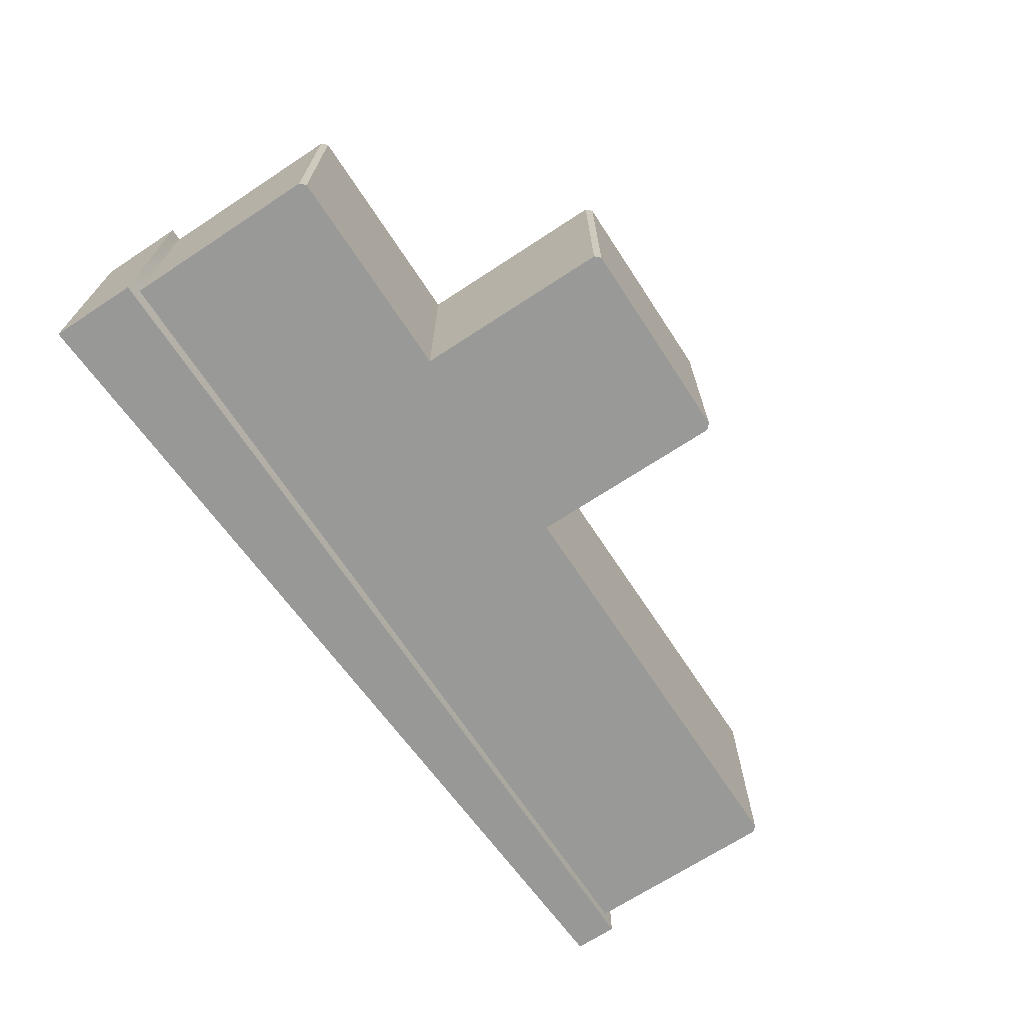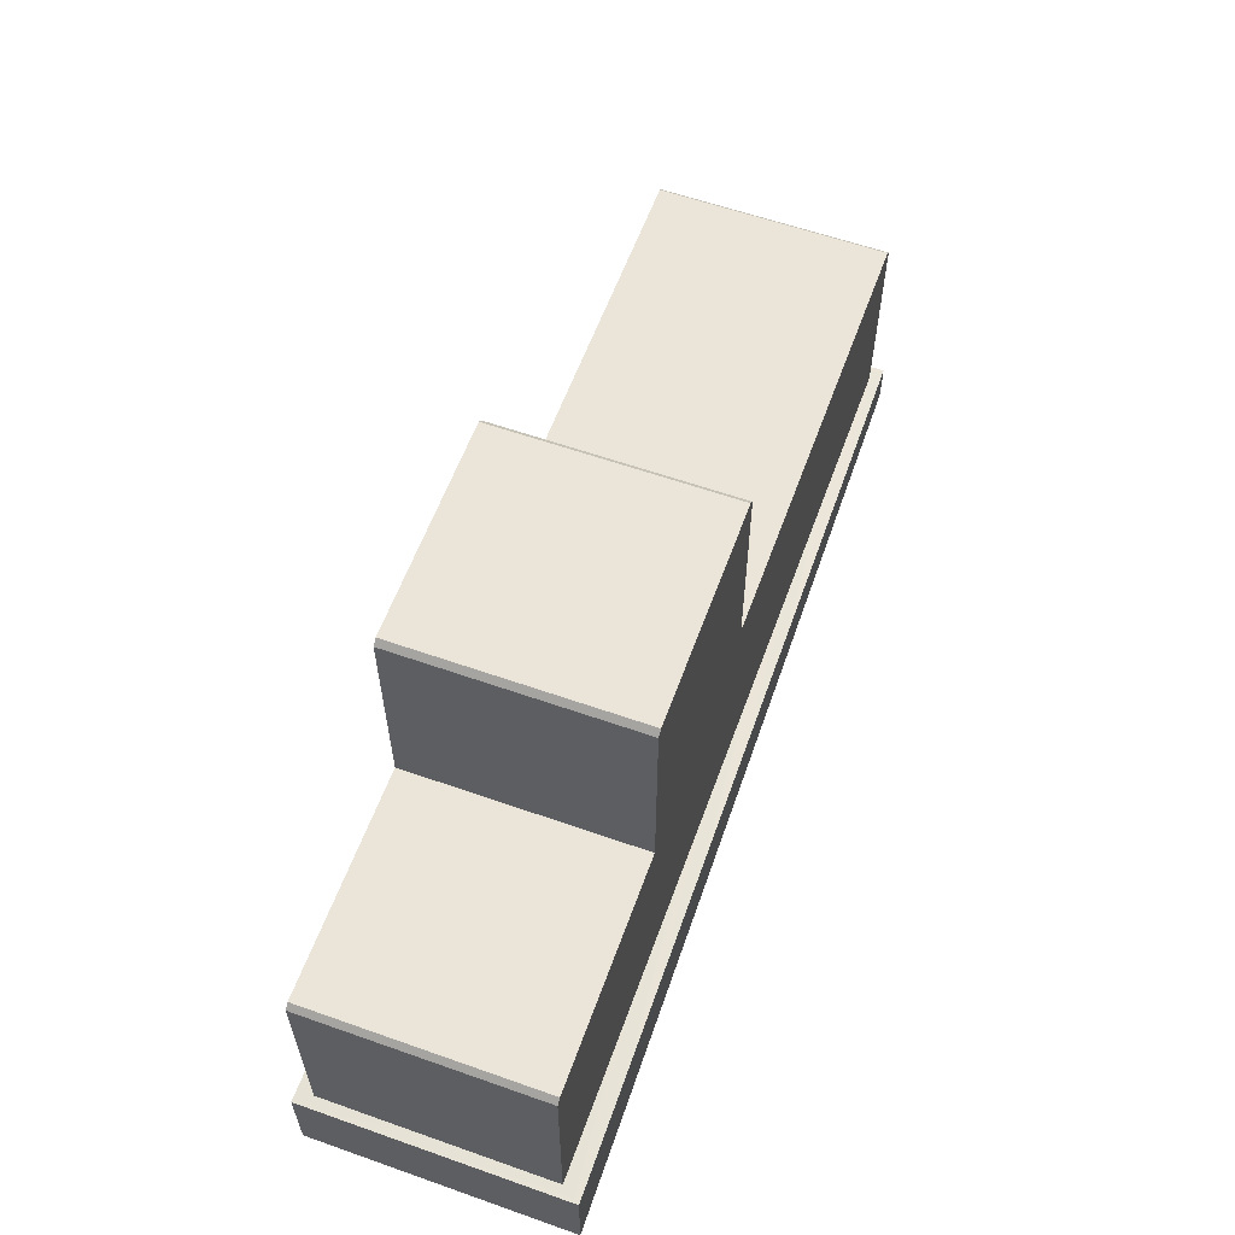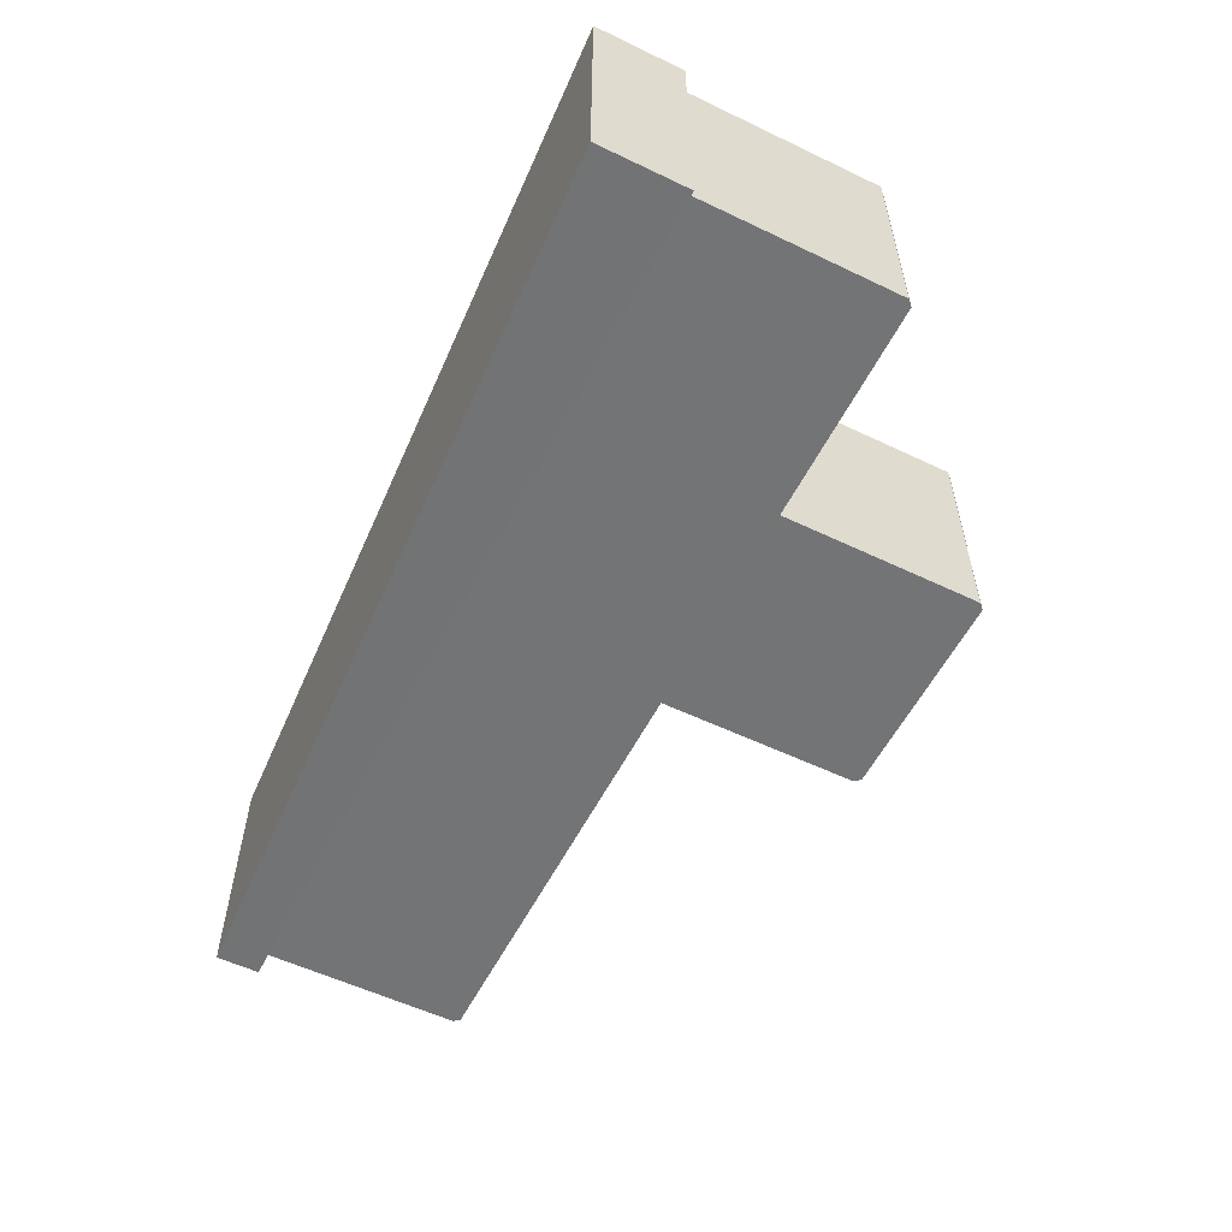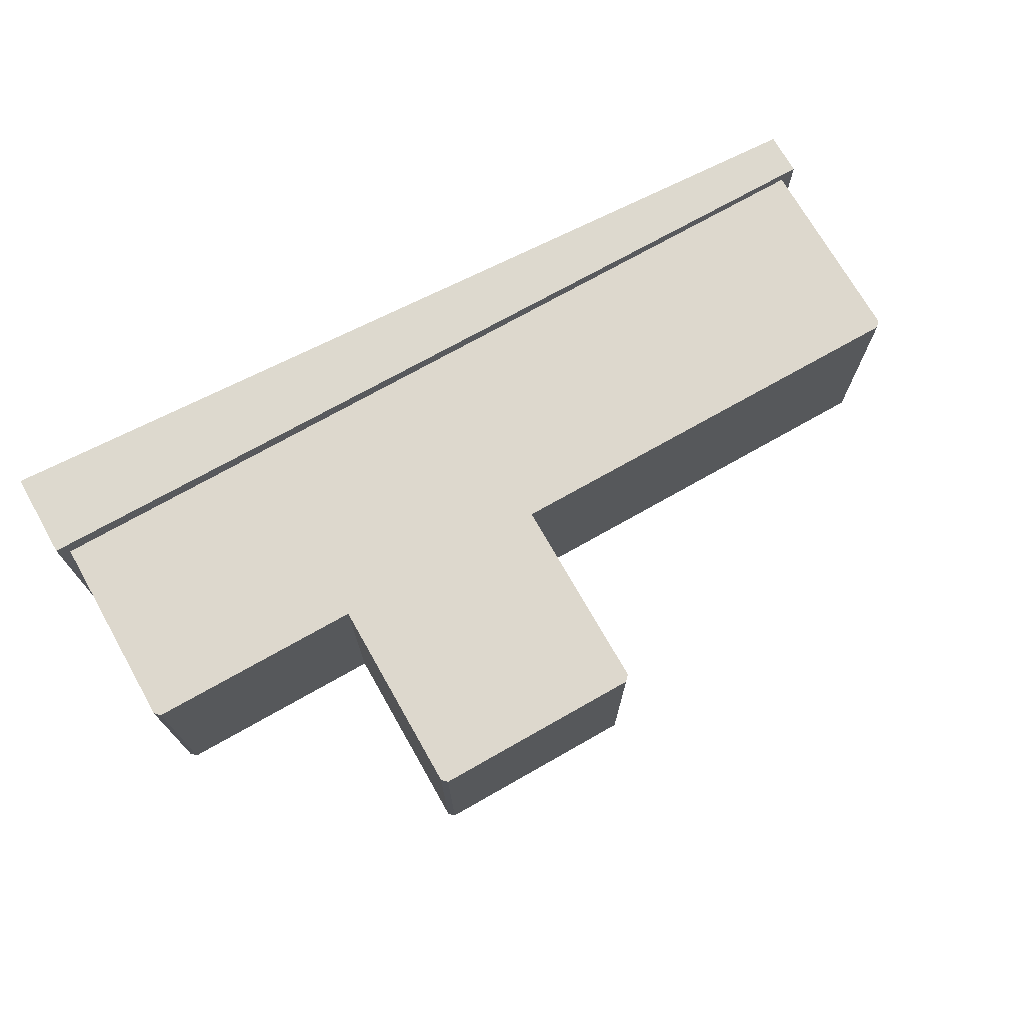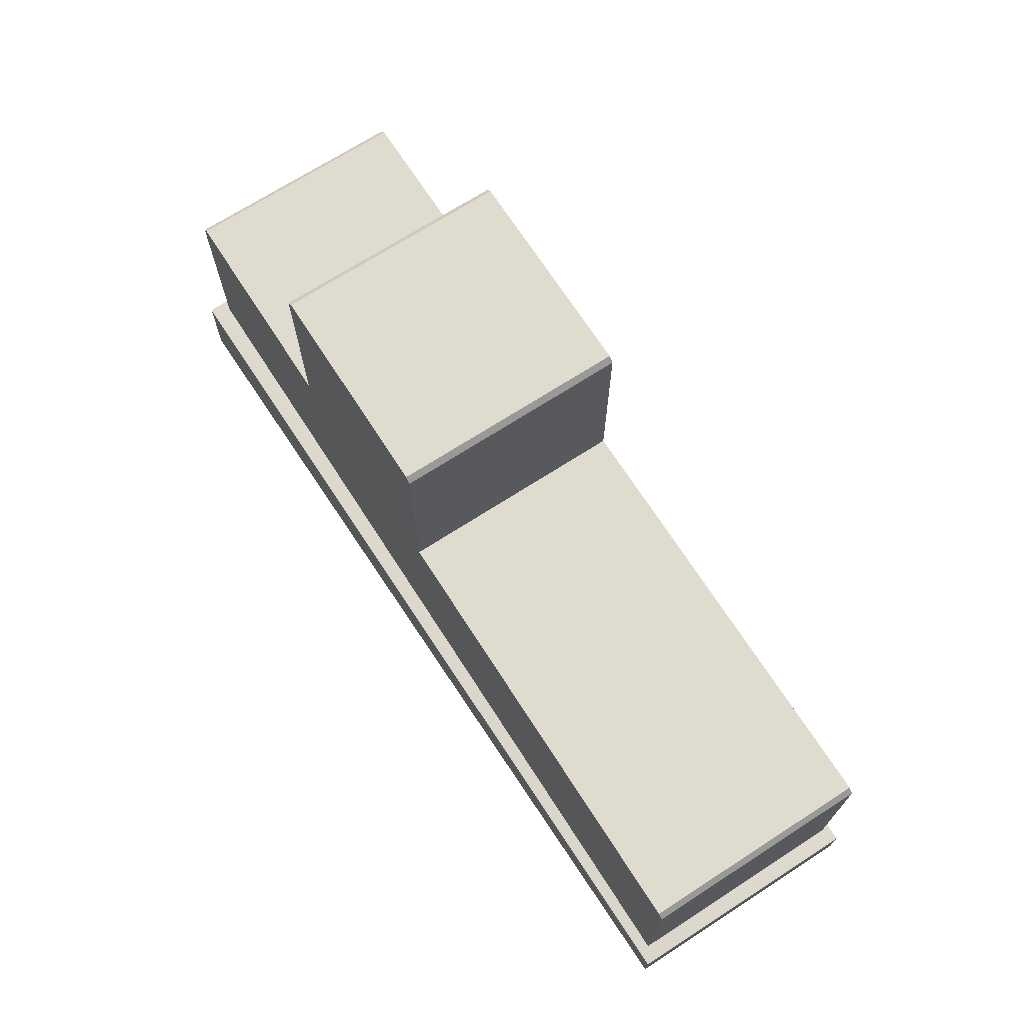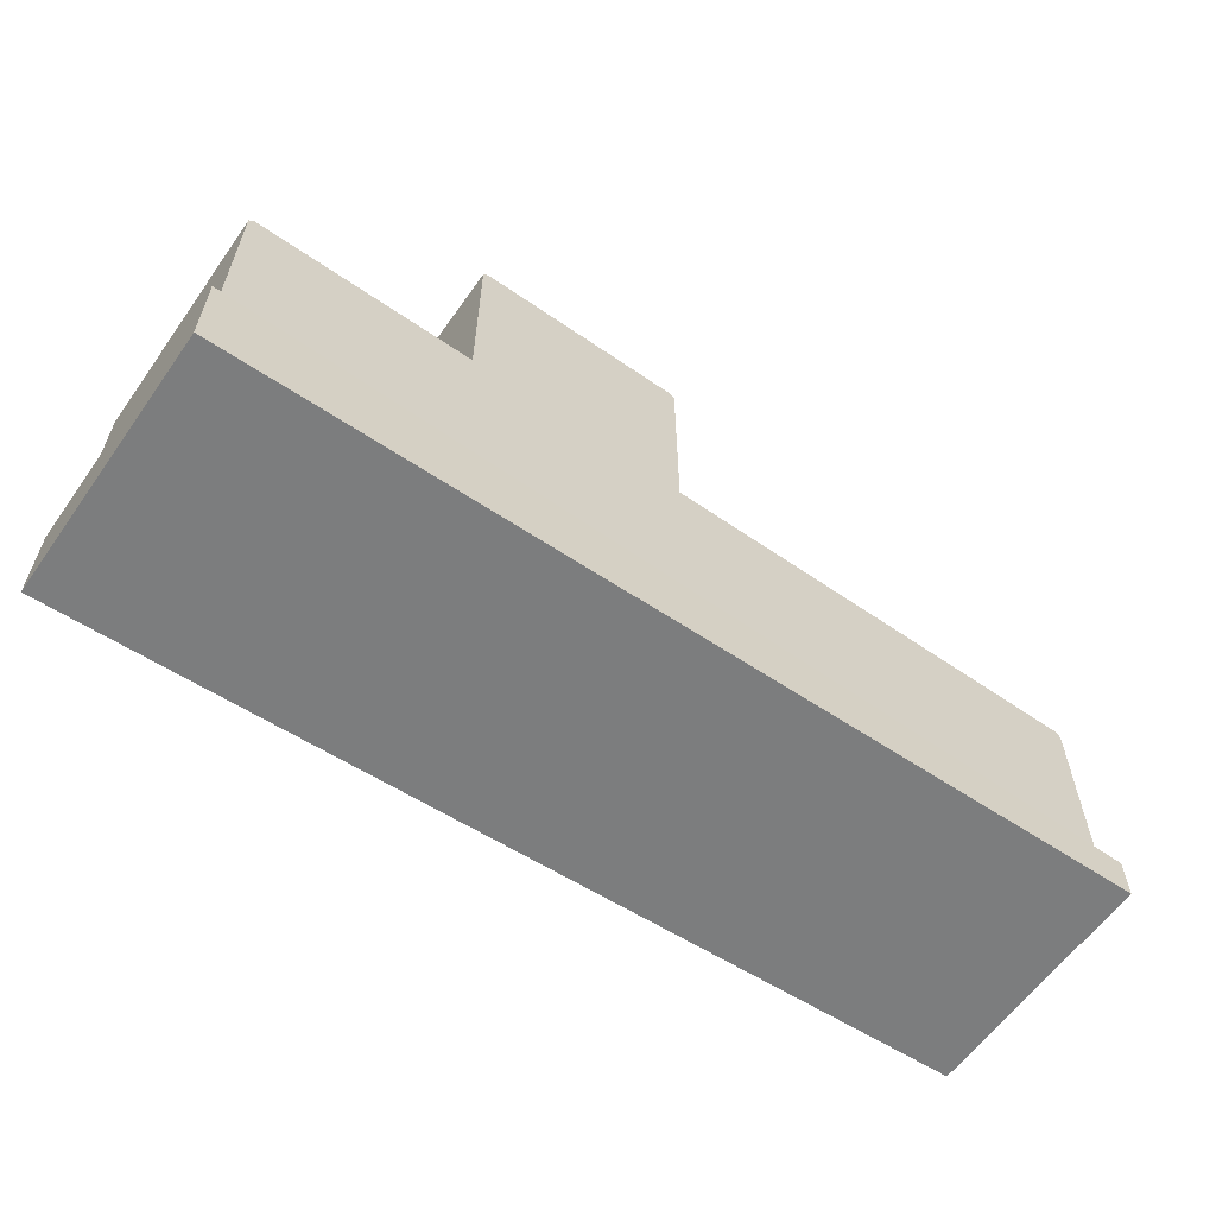
<metadata>
{"format":"obj","ext":"obj","renderer":"f3d","projection":"perspective","resolution":1024,"background":"white","views":[{"elev":-68.8,"azim":123.3,"up":"+Z"},{"elev":59.5,"azim":109.9,"up":"+Y"},{"elev":-56.2,"azim":63.4,"up":"+Z"},{"elev":72.1,"azim":150.4,"up":"+Z"},{"elev":70.3,"azim":-122.8,"up":"+Y"},{"elev":-60.4,"azim":144.8,"up":"+Y"}]}
</metadata>
<code>
g MainCity_Prop_ToyModel_01
v -1.105 0.109 0.297
v 1.097 0 0.3159
v 1.097 0 -0.3159
v -1.105 0.109 -0.297
v -1.105 0.109 0.297
v -1.105 0.2139 0.297
v 1.097 0.2139 0.3159
v 1.097 0 0.3159
v 1.097 0 0.3159
v 1.097 0.2139 0.3159
v 1.097 0.2139 -0.3159
v 1.097 0 -0.3159
v -1.105 0.109 -0.297
v -1.105 0.2139 -0.297
v -1.105 0.2139 0.297
v -1.105 0.109 0.297
v -1.105 0.109 -0.297
v 1.097 0 -0.3159
v 1.097 0.2139 -0.3159
v -1.105 0.2139 -0.297
v -1.105 0.2139 0.297
v -1.068 0.2175 0.2763
v 1.069 0.2175 0.2763
v 1.097 0.2139 0.3159
v 1.097 0.2139 0.3159
v 1.069 0.2175 0.2763
v 1.069 0.2175 -0.2712
v 1.097 0.2139 -0.3159
v 1.097 0.2139 -0.3159
v 1.069 0.2175 -0.2712
v -1.068 0.2175 -0.2712
v -1.105 0.2139 -0.297
v -1.105 0.2139 -0.297
v -1.068 0.2175 -0.2712
v -1.068 0.2175 0.2763
v -1.105 0.2139 0.297
v -1.068 0.2175 0.2763
v -1.068 0.6984 0.2763
v -1.055 0.7113 0.2763
v 1.056 0.7113 0.2763
v 1.069 0.2175 0.2763
v 1.069 0.6984 0.2763
v 1.069 0.6984 -0.2712
v 1.069 0.2175 -0.2712
v 1.069 0.2175 0.2763
v 1.069 0.6984 0.2763
v -1.055 0.7113 0.2763
v -1.055 0.7113 -0.2712
v 1.056 0.7113 -0.2712
v 1.056 0.7113 0.2763
v 0.01188 1.207 -0.2712
v 0.5183 1.207 -0.2712
v 0.5183 1.207 0.2763
v 0.01188 1.207 0.2763
v -0.001074 0.7113 0.2763
v -0.001074 1.194 0.2763
v 0.01188 1.207 0.2763
v 0.5183 1.207 0.2763
v 0.5313 0.7113 0.2763
v 0.5313 1.194 0.2763
v 0.5313 0.7113 -0.2712
v 0.5313 0.7113 0.2763
v 0.5313 1.194 0.2763
v 0.5313 1.194 -0.2712
v 1.069 0.6984 0.2763
v 1.056 0.7113 0.2763
v 1.056 0.7113 -0.2712
v 1.069 0.6984 -0.2712
v 0.5183 1.207 -0.2712
v 0.5313 1.194 -0.2712
v 0.5313 1.194 0.2763
v 0.5183 1.207 0.2763
v -1.068 0.2175 -0.2712
v -1.055 0.7113 -0.2712
v -1.068 0.6984 -0.2712
v 1.056 0.7113 -0.2712
v 1.069 0.2175 -0.2712
v 1.069 0.6984 -0.2712
v -1.068 0.6984 -0.2712
v -1.068 0.6984 0.2763
v -1.068 0.2175 0.2763
v -1.068 0.2175 -0.2712
v -1.068 0.6984 0.2763
v -1.068 0.6984 -0.2712
v -1.055 0.7113 -0.2712
v -1.055 0.7113 0.2763
v -0.001074 0.7113 -0.2712
v 0.01188 1.207 -0.2712
v -0.001074 1.194 -0.2712
v 0.5183 1.207 -0.2712
v 0.5313 0.7113 -0.2712
v 0.5313 1.194 -0.2712
v -0.001074 0.7113 -0.2712
v -0.001074 1.194 -0.2712
v -0.001074 1.194 0.2763
v -0.001074 0.7113 0.2763
v 0.01188 1.207 -0.2712
v 0.01188 1.207 0.2763
v -0.001074 1.194 0.2763
v -0.001074 1.194 -0.2712
g MainCity_Prop_ToyModel_01_0
f 3 2 1
f 4 3 1
f 7 6 5
f 8 7 5
f 11 10 9
f 12 11 9
f 15 14 13
f 16 15 13
f 19 18 17
f 20 19 17
f 23 22 21
f 24 23 21
f 27 26 25
f 28 27 25
f 31 30 29
f 32 31 29
f 35 34 33
f 36 35 33
f 39 38 37
f 40 39 37
f 40 37 41
f 42 40 41
f 45 44 43
f 46 45 43
f 49 48 47
f 50 49 47
f 53 52 51
f 54 53 51
f 57 56 55
f 58 57 55
f 58 55 59
f 60 58 59
f 63 62 61
f 64 63 61
f 67 66 65
f 68 67 65
f 71 70 69
f 72 71 69
f 75 74 73
f 74 76 73
f 73 76 77
f 76 78 77
f 81 80 79
f 82 81 79
f 85 84 83
f 86 85 83
f 89 88 87
f 88 90 87
f 87 90 91
f 90 92 91
f 95 94 93
f 96 95 93
f 99 98 97
f 100 99 97

</code>
